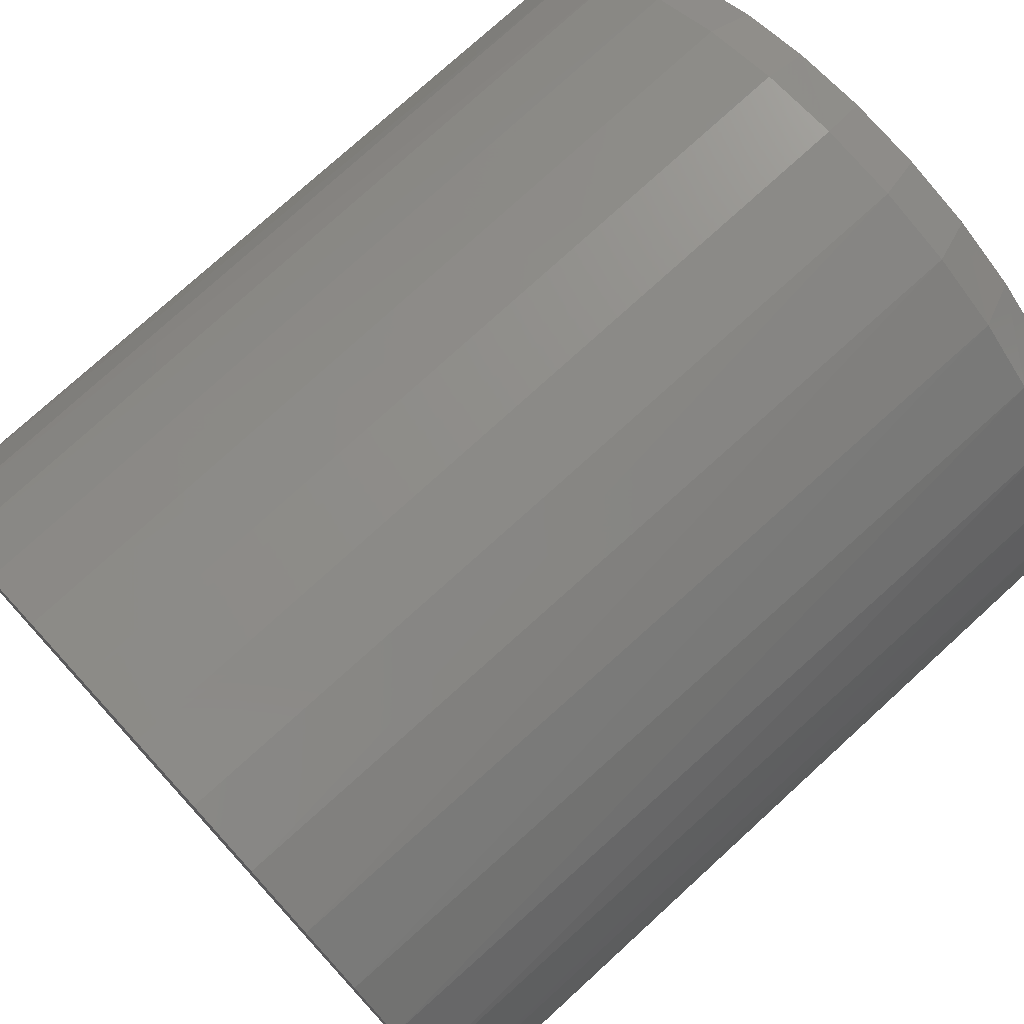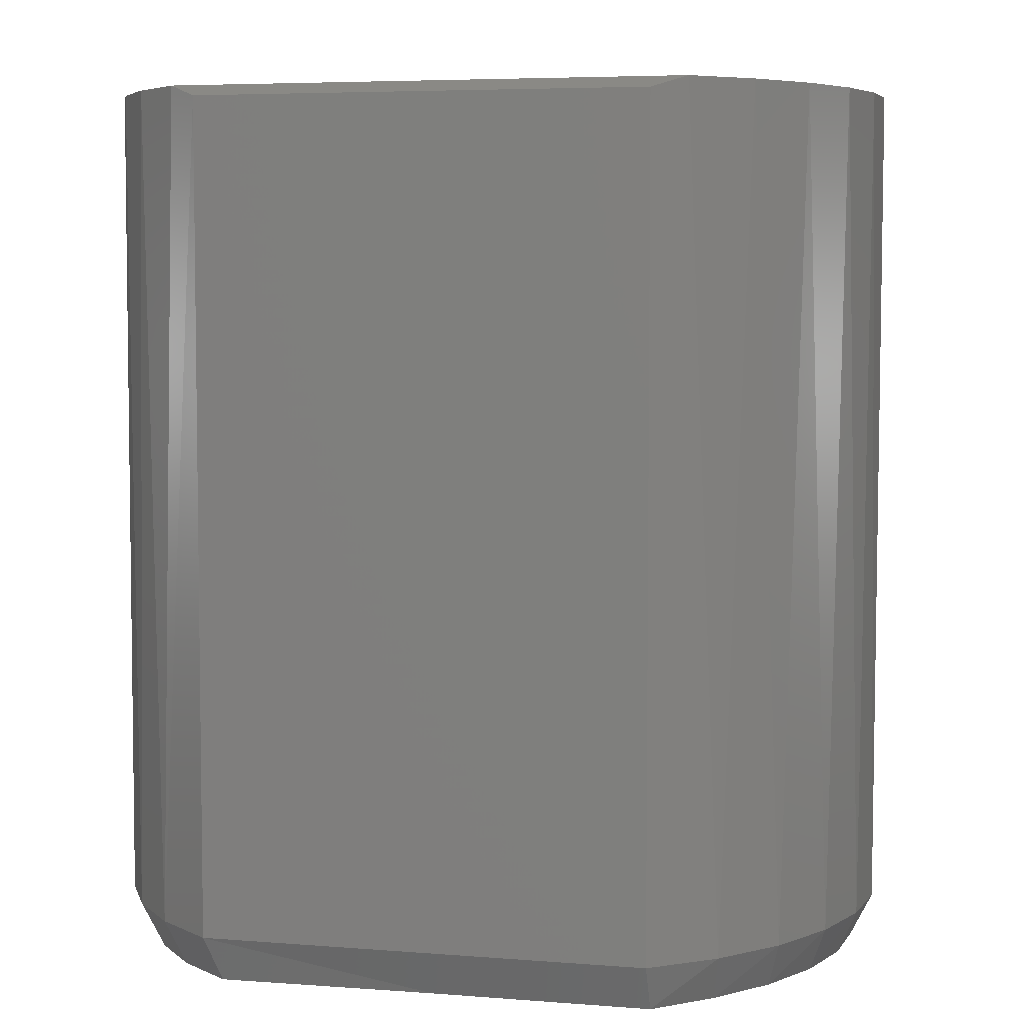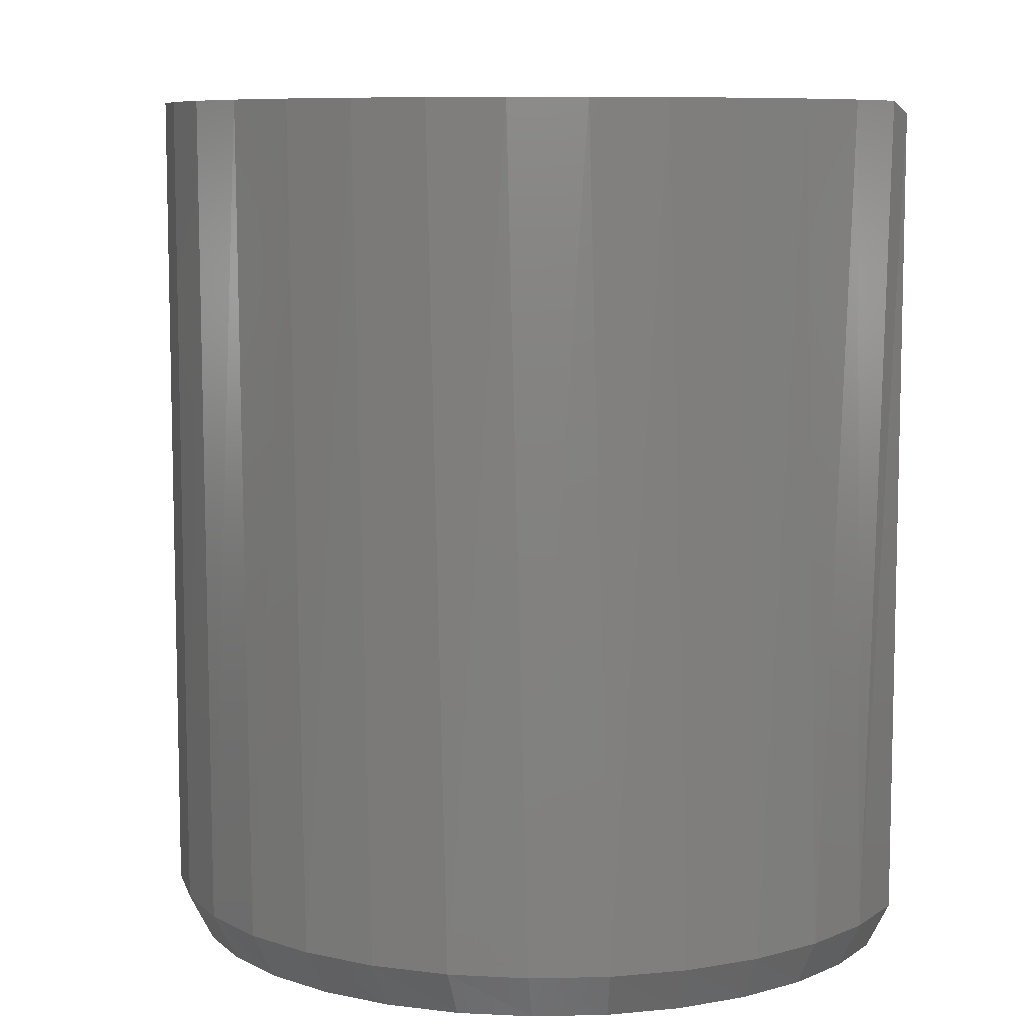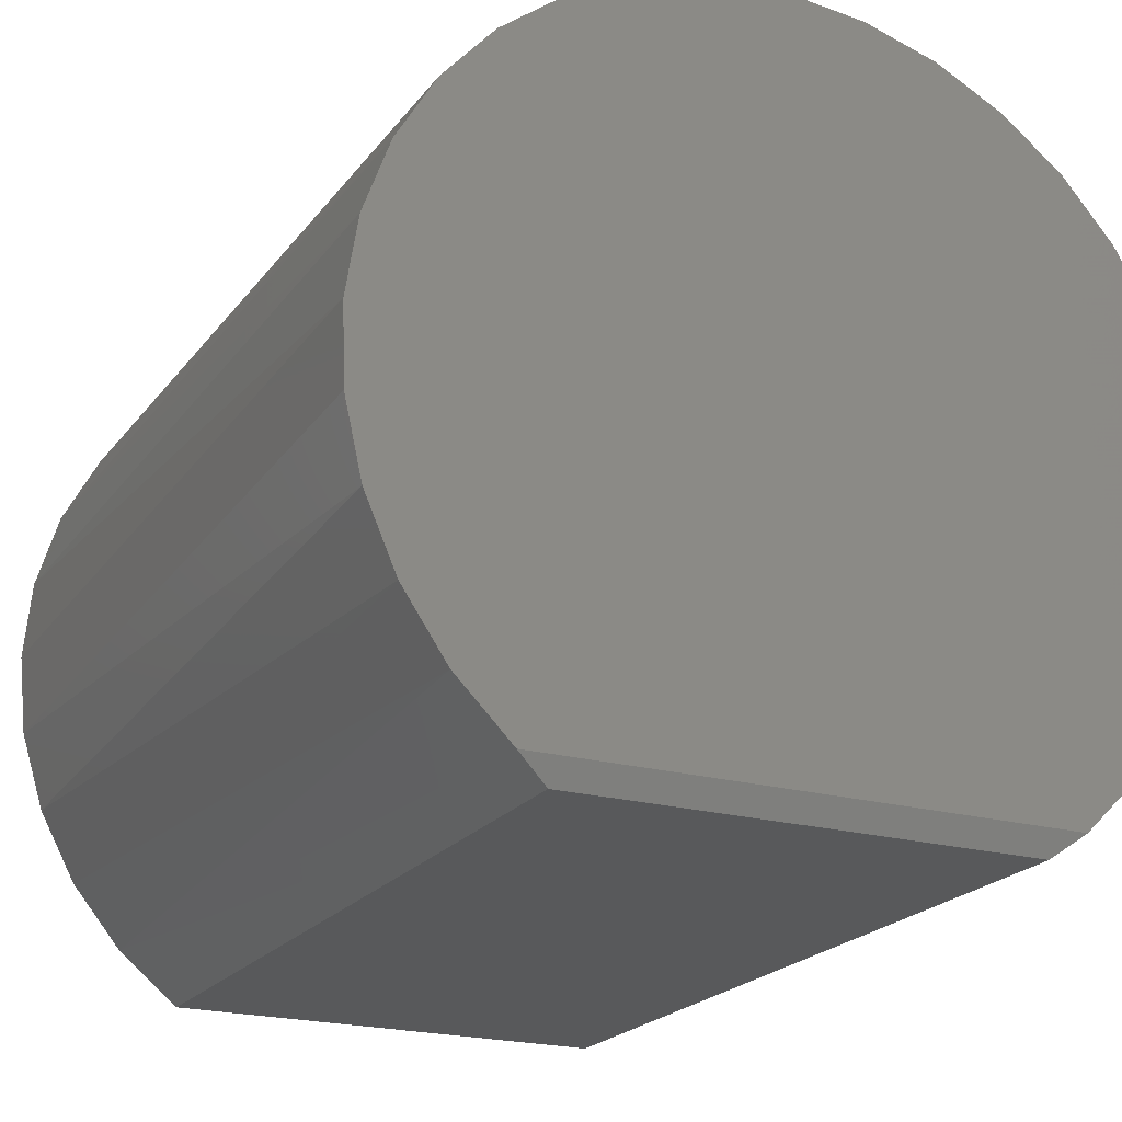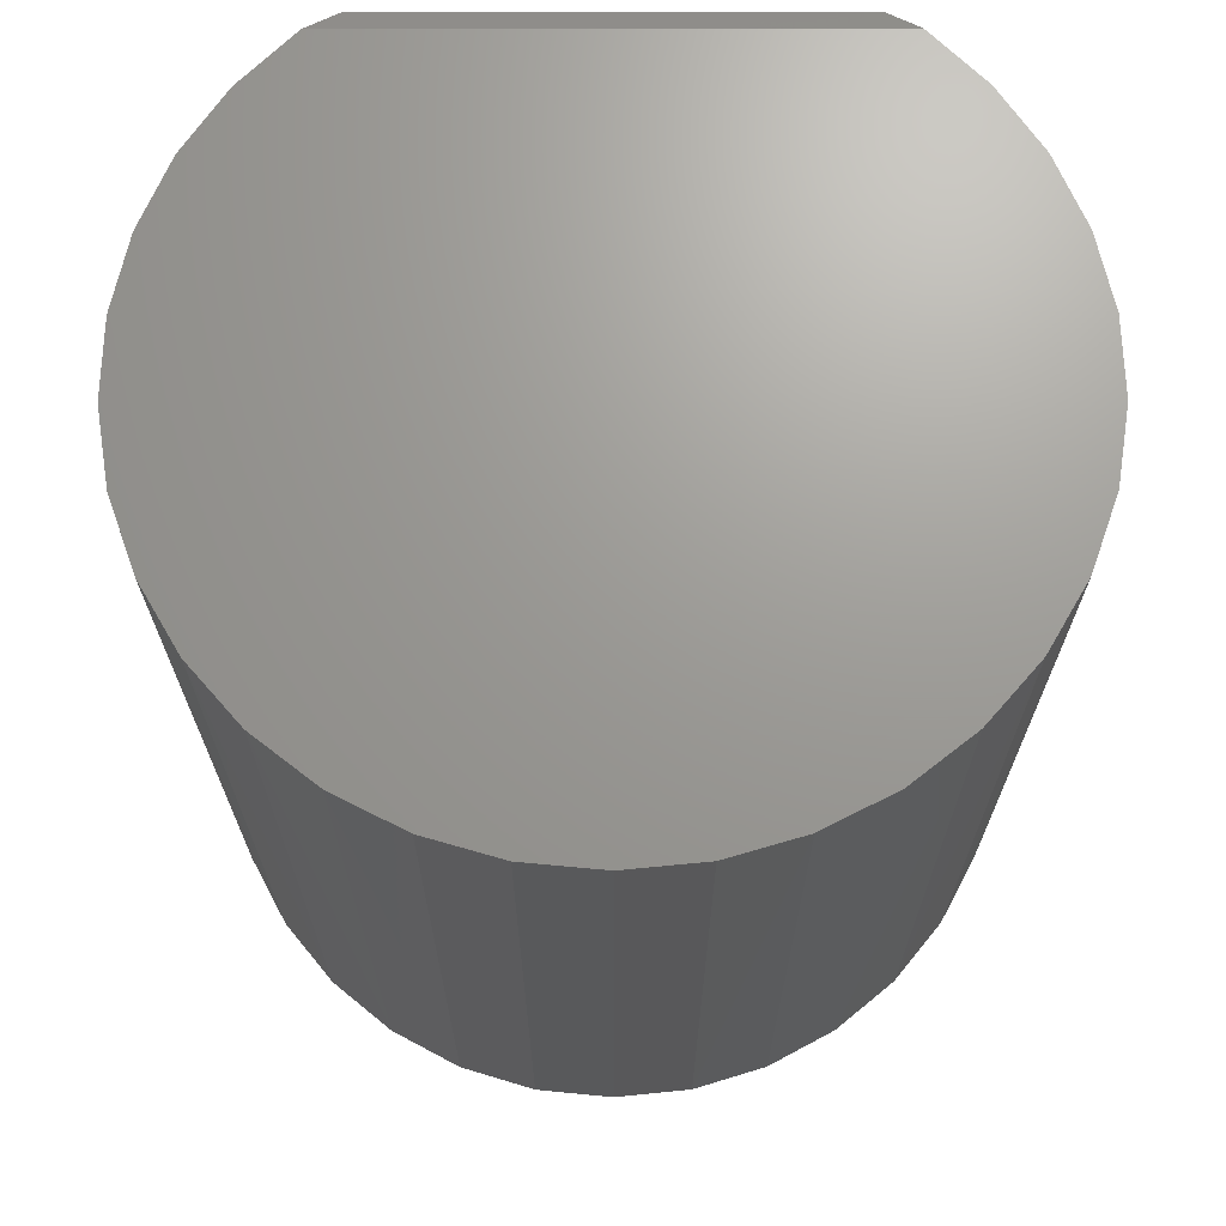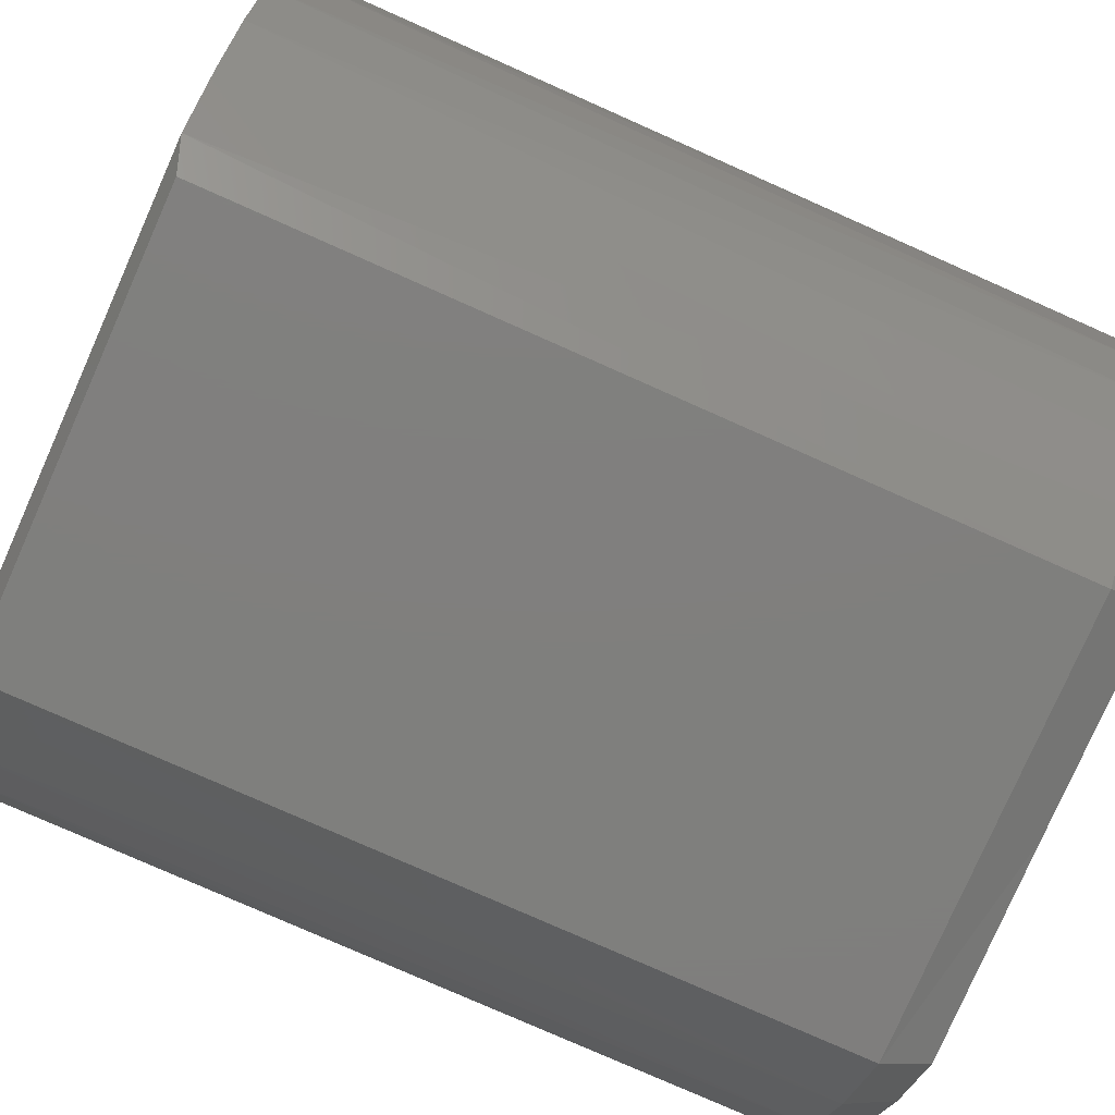
<metadata>
{"format":"stl","ext":"stl","renderer":"f3d","projection":"perspective","resolution":1024,"background":"white","views":[{"elev":75.7,"azim":-132.5,"up":"+Z"},{"elev":5.4,"azim":-165.9,"up":"+Y"},{"elev":8.4,"azim":81.3,"up":"+Y"},{"elev":-21.2,"azim":153.7,"up":"+Z"},{"elev":69.4,"azim":-0.1,"up":"+Y"},{"elev":-79.2,"azim":-113.9,"up":"+Z"}]}
</metadata>
<code>
# stl→obj: 85 verts, 166 faces
v -0.15 -0.007812 -0.2289
v 0.15 -0.007812 -0.2289
v -0.15 -0.5625 -0.2289
v 0.15 -0.5625 -0.2289
v -0.2073 1.243e-16 -0.1775
v -0.1909 -0.5625 -0.1954
v -0.2245 -0.5625 -0.1545
v -0.2361 1.258e-16 -0.1355
v -0.2494 -0.5625 -0.1078
v -0.2565 1.287e-16 -0.08885
v -0.2648 -0.5625 -0.05713
v -0.2677 1.33e-16 -0.0392
v -0.27 -0.5625 -0.004457
v -0.2695 1.384e-16 0.01169
v -0.2648 -0.5625 0.04822
v -0.2617 1.449e-16 0.062
v -0.2494 -0.5625 0.09887
v -0.2446 1.521e-16 0.11
v -0.2245 -0.5625 0.1455
v -0.2187 1.598e-16 0.1538
v -0.1909 -0.5625 0.1865
v -0.1851 1.678e-16 0.1921
v -0.15 -0.5625 0.22
v -0.1449 1.757e-16 0.2233
v -0.1033 -0.5625 0.245
v -0.09958 1.833e-16 0.2465
v -0.05267 -0.5625 0.2603
v -0.05069 1.903e-16 0.2607
v 0.05267 -0.5625 0.2603
v 0.1033 -0.5625 0.245
v 0.09958 2.055e-16 0.2465
v 0.1449 2.079e-16 0.2233
v 0.15 -0.5625 0.22
v 0.1851 2.089e-16 0.1921
v 0.1909 -0.5625 0.1865
v 0.2187 2.084e-16 0.1538
v 0.2245 -0.5625 0.1455
v 0.2446 2.064e-16 0.11
v 0.2494 -0.5625 0.09887
v 0.2617 2.03e-16 0.062
v 0.2648 -0.5625 0.04822
v 0.2695 1.982e-16 0.01169
v 0.27 -0.5625 -0.004457
v 0.2677 1.924e-16 -0.0392
v 0.2648 -0.5625 -0.05713
v 0.2565 1.856e-16 -0.08885
v 0.2494 -0.5625 -0.1078
v 0.2361 1.782e-16 -0.1355
v 0.2245 -0.5625 -0.1545
v 0.2073 1.703e-16 -0.1775
v 0.1909 -0.5625 -0.1954
v -0.1711 1.244e-16 -0.2133
v 0.1711 1.623e-16 -0.2133
v -9.496e-17 1.965e-16 0.2655
v -3.251e-17 -0.5625 0.2655
v 0.05069 2.016e-16 0.2607
v 3.286e-17 1.428e-16 -0.2133
v -0.04508 -0.5938 0.2459
v 0.05351 -0.5938 0.2442
v 0.004294 -0.5938 0.2499
v -0.09275 -0.5938 0.2324
v 0.1413 -0.5938 -0.216
v 0.1796 -0.5938 -0.1846
v -0.00434 -0.5938 -0.2133
v -0.15 -0.5938 -0.2133
v -0.1856 -0.5938 -0.1784
v -0.2158 -0.5938 -0.1391
v 0.2111 -0.5938 -0.1463
v -0.2378 -0.5938 -0.09474
v 0.2346 -0.5938 -0.1027
v -0.2508 -0.5938 -0.04693
v 0.2492 -0.5938 -0.05538
v -0.2543 -0.5938 0.00248
v 0.2544 -0.5938 -0.006108
v -0.2481 -0.5938 0.05163
v 0.2499 -0.5938 0.04322
v -0.2325 -0.5938 0.09865
v 0.2359 -0.5938 0.09075
v -0.2081 -0.5938 0.1418
v 0.213 -0.5938 0.1347
v -0.1759 -0.5938 0.1793
v 0.182 -0.5938 0.1733
v -0.1369 -0.5938 0.2099
v 0.1441 -0.5938 0.2052
v 0.1007 -0.5938 0.2291
f 1 2 3
f 3 2 4
f 5 6 7
f 5 7 8
f 8 7 9
f 8 9 10
f 10 9 11
f 10 11 12
f 12 11 13
f 12 13 14
f 14 13 15
f 14 15 16
f 16 15 17
f 16 17 18
f 18 17 19
f 18 19 20
f 20 19 21
f 20 21 22
f 22 21 23
f 22 23 24
f 24 23 25
f 24 25 26
f 26 25 27
f 26 27 28
f 29 30 31
f 32 31 30
f 30 33 32
f 34 32 33
f 33 35 34
f 36 34 35
f 35 37 36
f 38 36 37
f 37 39 38
f 40 38 39
f 39 41 40
f 42 40 41
f 41 43 42
f 44 42 43
f 43 45 44
f 46 44 45
f 45 47 46
f 48 46 47
f 47 49 48
f 50 48 49
f 49 51 50
f 52 1 3
f 52 3 6
f 52 6 5
f 4 2 51
f 51 2 53
f 51 53 50
f 28 27 54
f 54 27 55
f 54 55 56
f 56 55 29
f 56 29 31
f 54 56 28
f 26 28 56
f 57 50 53
f 56 31 26
f 26 31 32
f 26 32 24
f 24 32 34
f 24 34 22
f 22 34 36
f 22 36 20
f 20 36 38
f 20 38 18
f 18 38 40
f 18 40 16
f 16 40 42
f 16 42 14
f 14 42 44
f 14 44 12
f 12 44 46
f 12 46 10
f 10 46 48
f 10 48 8
f 8 48 50
f 8 50 5
f 5 50 57
f 5 57 52
f 2 57 53
f 2 1 57
f 52 57 1
f 58 59 60
f 59 58 61
f 62 63 64
f 65 64 66
f 66 64 63
f 66 63 67
f 67 63 68
f 67 68 69
f 69 68 70
f 69 70 71
f 71 70 72
f 71 72 73
f 73 72 74
f 73 74 75
f 75 74 76
f 75 76 77
f 77 76 78
f 77 78 79
f 79 78 80
f 79 80 81
f 81 80 82
f 81 82 83
f 83 82 84
f 83 84 61
f 61 84 85
f 61 85 59
f 66 6 65
f 6 3 65
f 13 11 71
f 11 9 69
f 71 11 69
f 9 7 67
f 69 9 67
f 66 7 6
f 67 7 66
f 74 41 76
f 76 41 39
f 76 39 78
f 78 39 37
f 78 37 80
f 80 37 35
f 80 35 82
f 41 74 43
f 43 74 72
f 43 72 45
f 45 72 70
f 45 70 47
f 47 70 68
f 47 68 49
f 49 68 63
f 49 63 51
f 51 63 62
f 51 62 4
f 71 73 13
f 13 73 75
f 13 75 15
f 15 75 77
f 15 77 17
f 17 77 79
f 17 79 19
f 19 79 81
f 19 81 21
f 21 81 83
f 21 83 23
f 23 83 61
f 23 61 25
f 25 61 58
f 25 58 27
f 27 58 60
f 27 60 55
f 55 60 59
f 55 59 29
f 29 59 85
f 29 85 30
f 30 85 84
f 30 84 33
f 33 84 82
f 33 82 35
f 65 3 64
f 64 3 4
f 64 4 62

</code>
